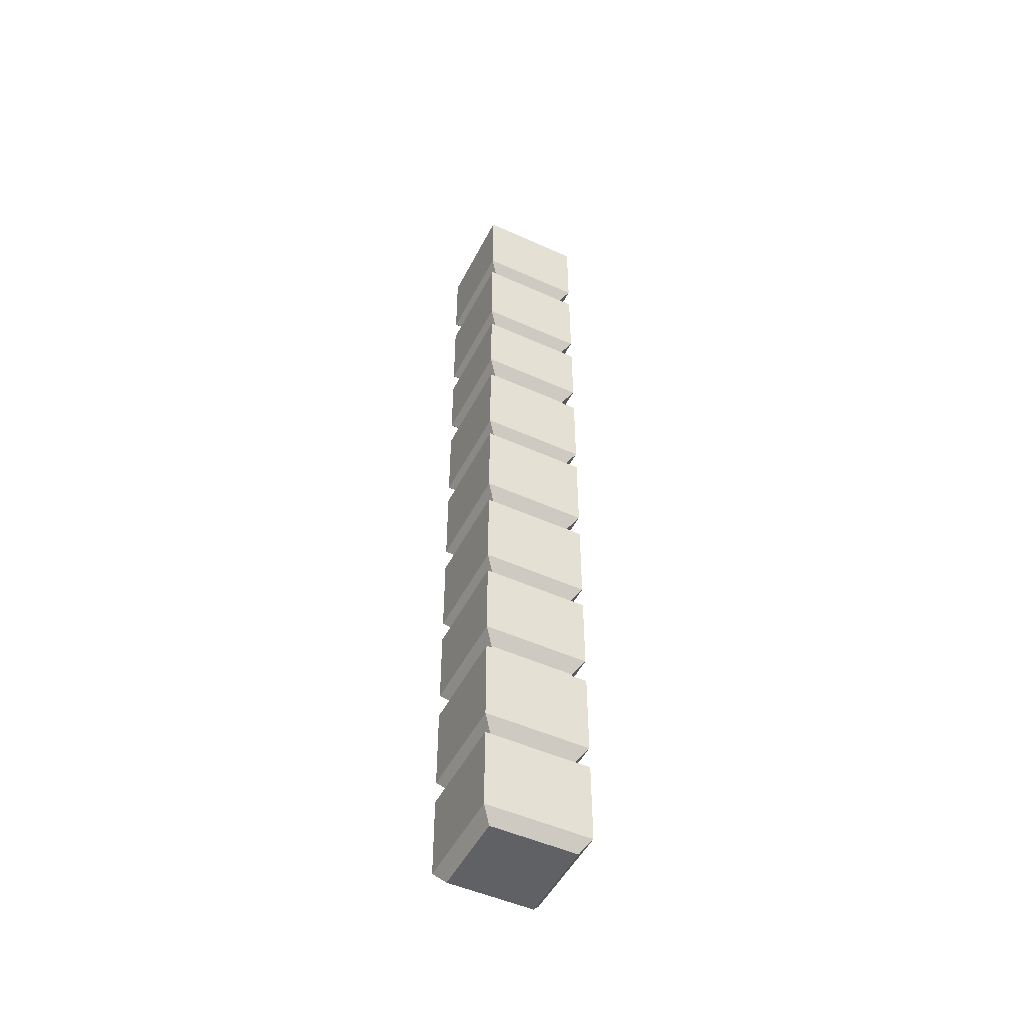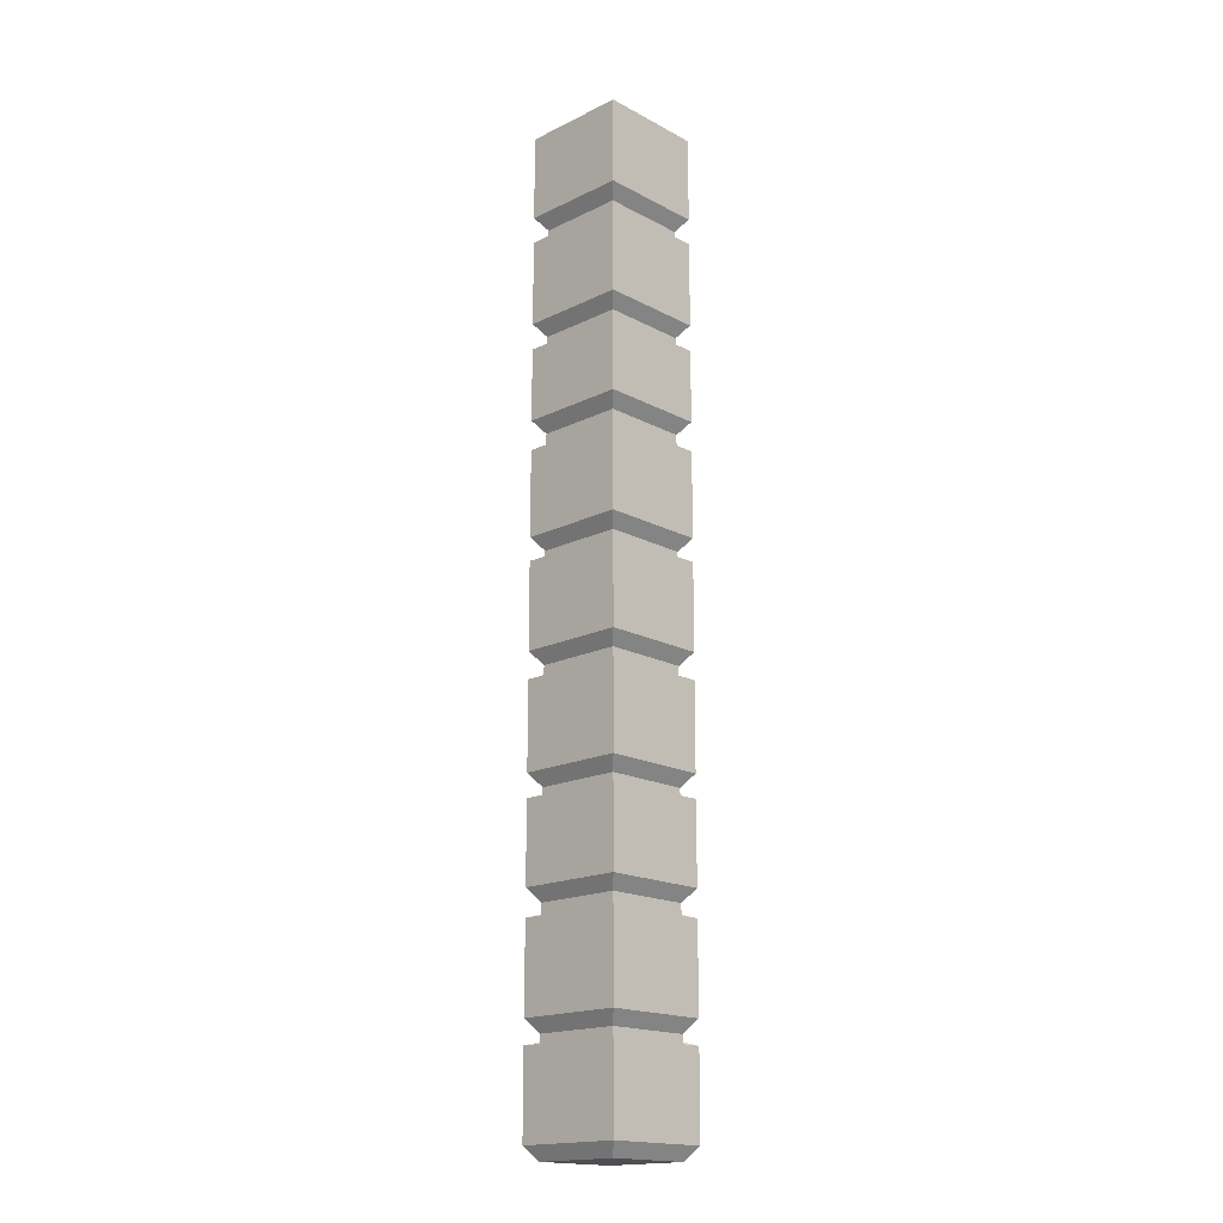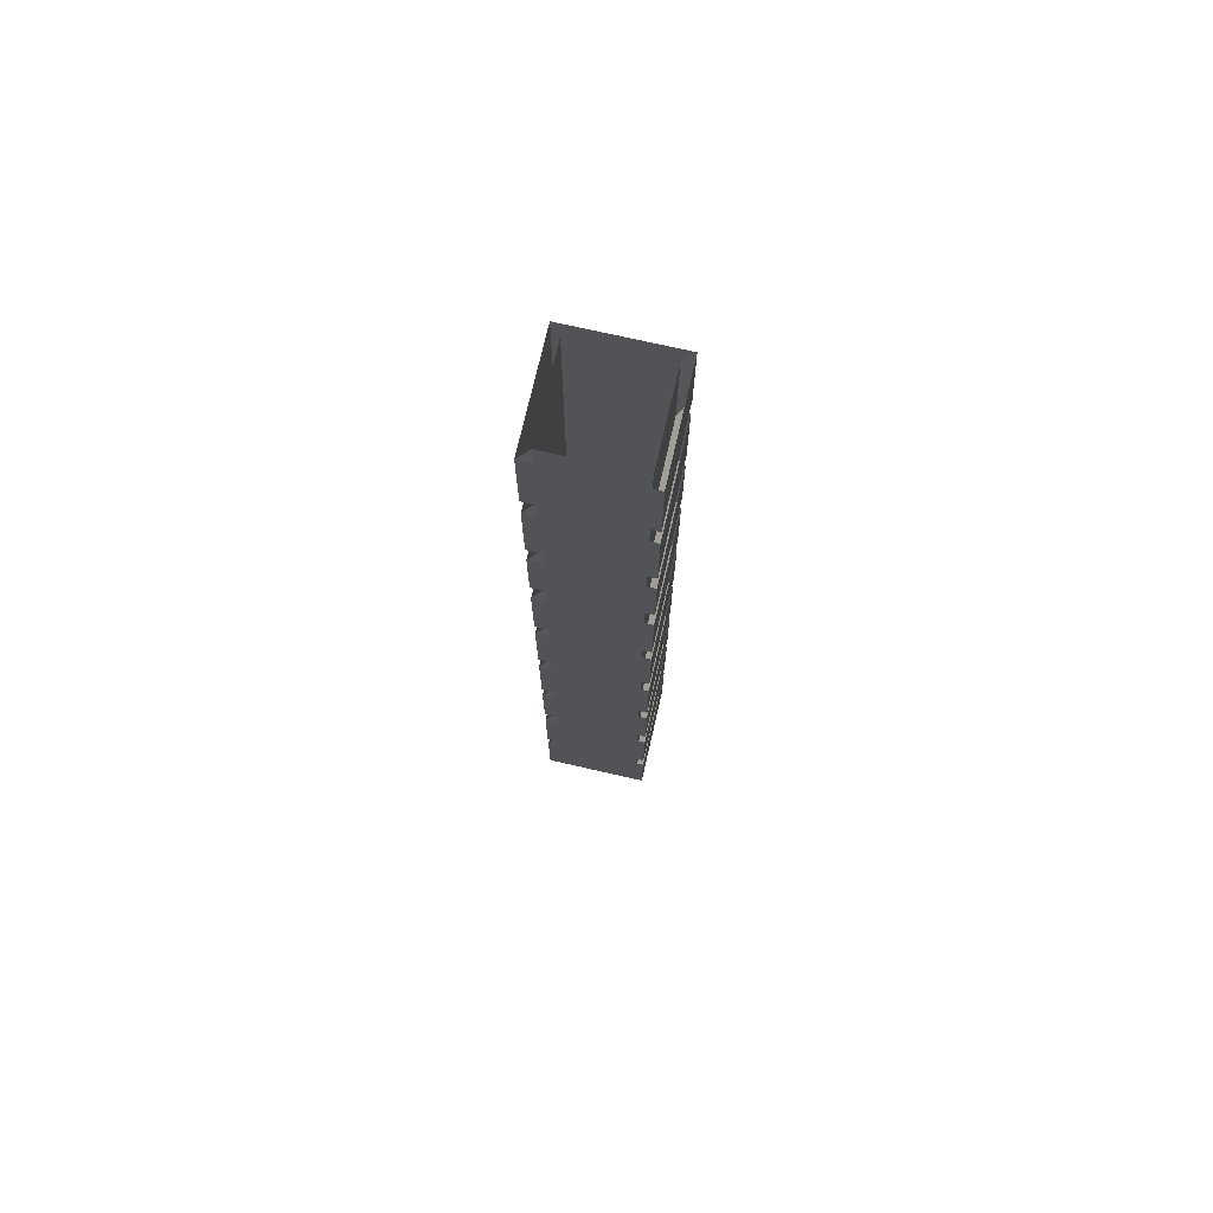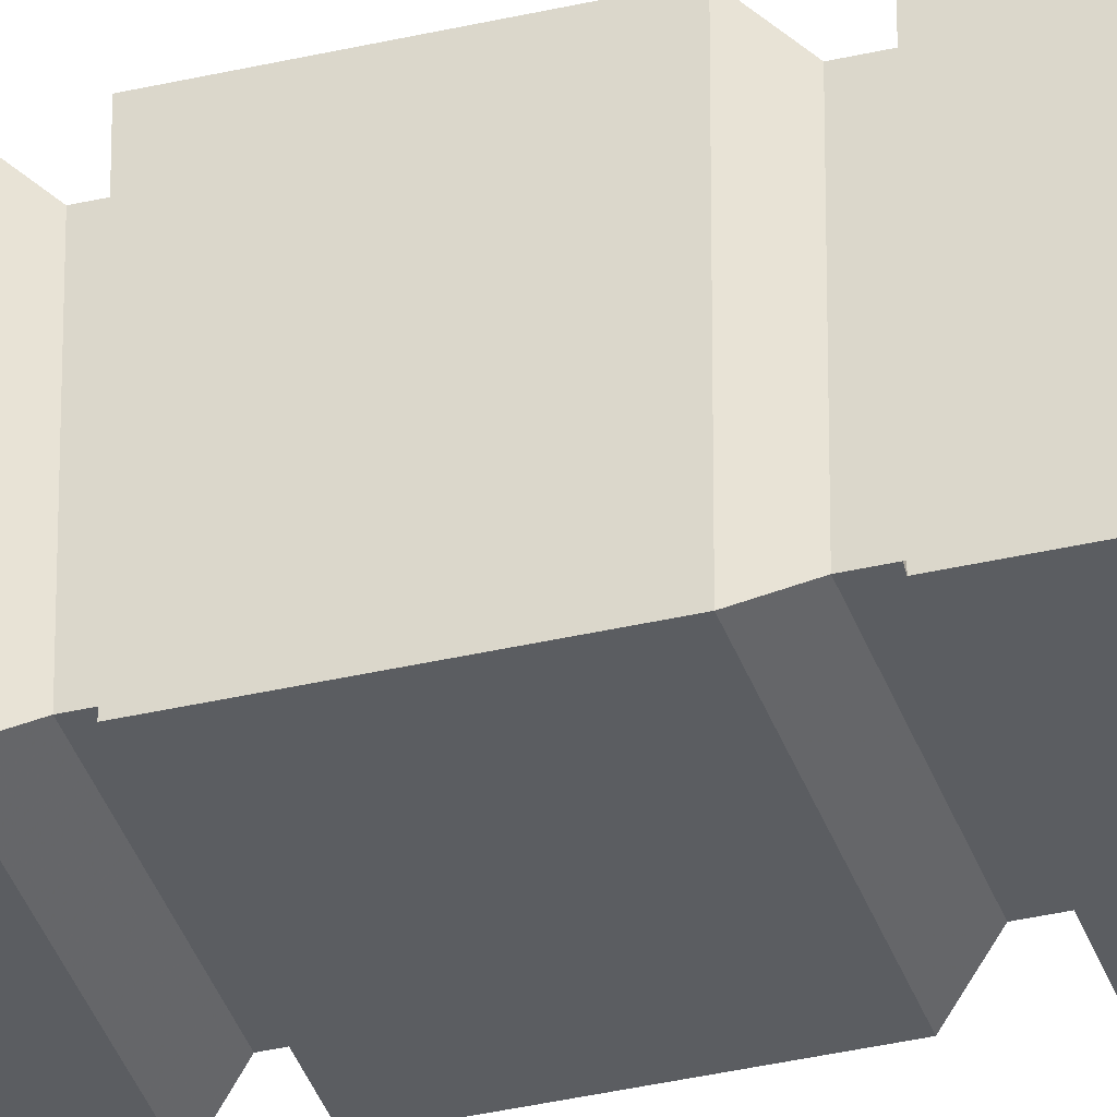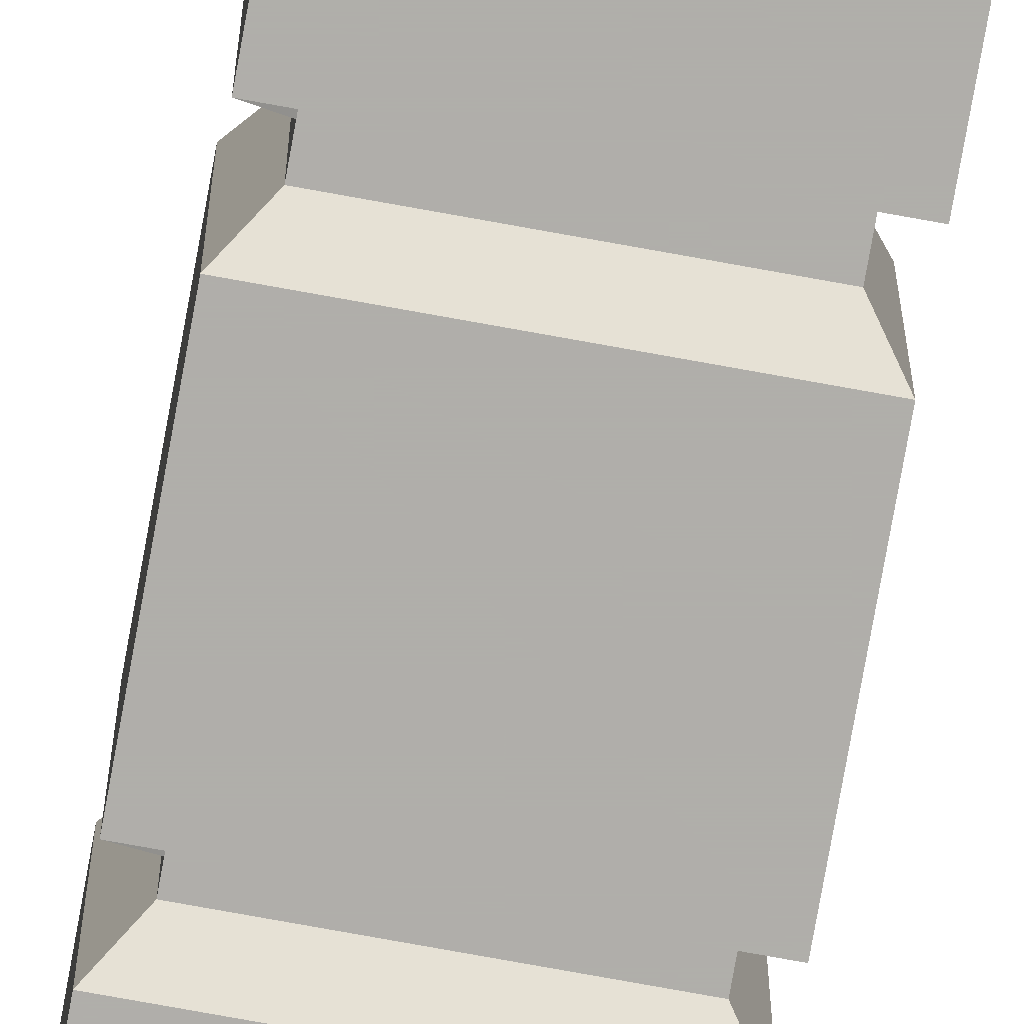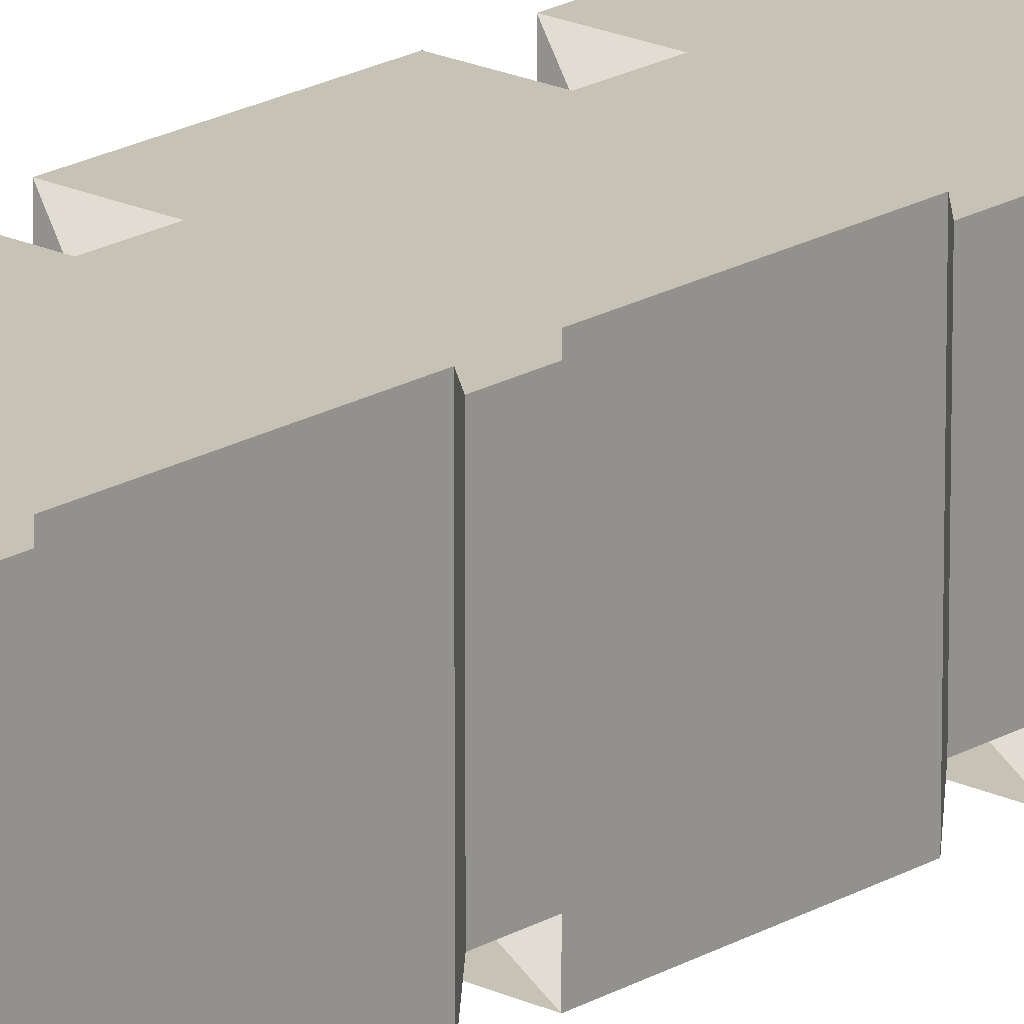
<metadata>
{"format":"obj","ext":"obj","renderer":"f3d","projection":"perspective","resolution":1024,"background":"white","views":[{"elev":-50.0,"azim":-26.4,"up":"+Y"},{"elev":-17.7,"azim":-46.2,"up":"+Y"},{"elev":73.3,"azim":-77.1,"up":"+Y"},{"elev":-35.7,"azim":-72.7,"up":"+Z"},{"elev":-77.9,"azim":-10.2,"up":"+Z"},{"elev":19.3,"azim":-138.0,"up":"+Z"}]}
</metadata>
<code>
v -0.2734 -2.289 0.4766
v -0.2734 -2.289 0.2734
v -0.2734 -1.117 0.2734
v -0.2734 0 0.4766
v -0.4766 -2.289 0.4766
v -0.4766 -2.289 0.2734
v -0.25 -2.258 0.5
v -0.5 -2.258 0.5
v -0.5 -2.258 0.25
v -0.25 -2.258 0.25
v -0.25 -2.172 0.25
v -0.25 -2.062 0.25
v -0.25 -2.062 0.5
v -0.5 -2.172 0.5
v -0.5 -2.062 0.5
v -0.5 -2.062 0.25
v -0.5 -2.008 0.25
v -0.5 -1.805 0.25
v -0.25 -1.805 0.25
v -0.25 -1.914 0.25
v -0.25 -2.008 0.25
v -0.4766 -2.039 0.2734
v -0.4766 -1.797 0.2734
v -0.25 -1.805 0.5
v -0.25 -2.008 0.5
v -0.25 -1.031 0.5
v -0.25 -1.234 0.5
v -0.25 -1.234 0.25
v -0.25 -1.141 0.25
v -0.25 -1.031 0.25
v -0.5 -1.234 0.25
v -0.5 -1.031 0.25
v -0.4766 -1.023 0.2734
v -0.4766 -1.266 0.2734
v -0.2734 -1.266 0.2734
v -0.2734 -1.266 0.4766
v -0.5 -1.234 0.5
v -0.4766 -1.266 0.4766
v -0.25 -0.7734 0.5
v -0.25 -0.9766 0.5
v -0.25 -0.9766 0.25
v -0.25 -0.8828 0.25
v -0.25 -0.7734 0.25
v -0.5 -0.9766 0.25
v -0.5 -0.7734 0.25
v -0.4766 -1.008 0.2734
v -0.4766 -0.7656 0.2734
v -0.25 -0.5312 0.5
v -0.25 -0.7031 0.5
v -0.25 -0.7031 0.25
v -0.25 -0.625 0.25
v -0.25 -0.5312 0.25
v -0.5 -0.7031 0.25
v -0.5 -0.5312 0.25
v -0.4766 -0.7344 0.2734
v -0.4766 -0.5234 0.2734
v -0.5 -0.2656 0.25
v -0.25 -0.2656 0.25
v -0.25 -0.375 0.25
v -0.25 -0.4688 0.25
v -0.5 -0.4688 0.25
v -0.4766 -0.5 0.2734
v -0.4766 -0.2578 0.2734
v -0.25 -0.4688 0.5
v -0.25 -0.2656 0.5
v -0.5 -0.4688 0.5
v -0.2734 -0.5 0.4766
v -0.2734 -0.5 0.2734
v -0.5 -0.375 0.5
v -0.5 -0.2656 0.5
v -0.25 -0.2031 0.5
v -0.25 -0.2031 0.25
v -0.25 -0.1094 0.25
v -0.25 0 0.25
v -0.25 0 0.5
v -0.5 -0.2031 0.5
v -0.2734 -0.2344 0.4766
v -0.2734 -0.2344 0.2734
v -0.4766 -0.2344 0.2734
v -0.5 -0.2031 0.25
v -0.5 0 0.25
v -0.2734 -0.7344 0.2734
v -0.2734 -0.7344 0.4766
v -0.5 -0.7031 0.5
v -0.4766 -0.7344 0.4766
v -0.2734 -1.008 0.2734
v -0.2734 -1.008 0.4766
v -0.5 -0.9766 0.5
v -0.4766 -1.008 0.4766
v -0.2734 -2.039 0.4766
v -0.2734 -2.039 0.2734
v -0.4766 -2.055 0.2734
v -0.4766 0 0.2734
v -0.5 -1.5 0.25
v -0.5 -1.297 0.25
v -0.25 -1.297 0.25
v -0.25 -1.406 0.25
v -0.25 -1.5 0.25
v -0.4766 -1.531 0.2734
v -0.4766 -1.289 0.2734
v -0.25 -1.297 0.5
v -0.25 -1.5 0.5
v -0.25 -1.742 0.5
v -0.25 -1.742 0.25
v -0.25 -1.656 0.25
v -0.25 -1.555 0.25
v -0.25 -1.555 0.5
v -0.5 -1.742 0.5
v -0.2734 -1.773 0.4766
v -0.2734 -1.773 0.2734
v -0.4766 -1.773 0.2734
v -0.5 -1.742 0.25
v -0.5 -1.555 0.25
v -0.2734 -1.531 0.4766
v -0.2734 -1.531 0.2734
v -0.4766 -1.547 0.2734
v -0.2734 0 0.2734
v -0.4766 -1.117 0.4766
v -0.4766 0 0.4766
v -0.5 -1.805 0.5
v -0.5 -1.914 0.5
v -0.5 -2.008 0.5
v -0.2734 -1.797 0.4766
v -0.5 -1.141 0.5
v -0.5 -1.031 0.5
v -0.2734 -1.023 0.4766
v -0.5 -0.8828 0.5
v -0.5 -0.7734 0.5
v -0.2734 -0.7656 0.4766
v -0.5 -0.625 0.5
v -0.5 -0.5312 0.5
v -0.2734 -0.5234 0.4766
v -0.5 -0.1094 0.5
v -0.5 0 0.5
v -0.2734 -0.2578 0.4766
v -0.4766 -0.2344 0.4766
v -0.4766 -2.039 0.4766
v -0.2734 -2.055 0.4766
v -0.5 -1.297 0.5
v -0.5 -1.406 0.5
v -0.5 -1.5 0.5
v -0.2734 -1.289 0.4766
v -0.5 -1.656 0.5
v -0.5 -1.555 0.5
v -0.4766 -1.531 0.4766
v -0.4766 -1.773 0.4766
v -0.2734 -1.547 0.4766
v -0.4766 -0.5 0.4766
f 1 2 3
f 1 3 4
f 1 4 5
f 1 5 6
f 1 6 2
f 7 10 11
f 7 11 12
f 7 12 13
f 7 13 8
f 8 13 14
f 8 14 9
f 9 14 15
f 9 15 16
f 9 16 10
f 10 16 11
f 11 16 12
f 17 22 23
f 17 23 18
f 32 31 33
f 33 31 34
f 45 44 46
f 45 46 47
f 54 53 55
f 54 55 56
f 92 16 9
f 92 9 6
f 94 99 100
f 94 100 95
f 103 104 105
f 103 105 106
f 103 106 107
f 103 107 108
f 104 112 113
f 104 113 105
f 105 113 106
f 116 113 112
f 116 112 111
f 2 6 93
f 2 93 3
f 3 93 117
f 3 117 4
f 6 5 118
f 6 118 93
f 93 118 119
f 119 118 4
f 4 118 5
f 25 90 123
f 25 123 24
f 26 27 126
f 126 27 36
f 39 40 87
f 39 87 129
f 48 49 83
f 48 83 132
f 13 15 14
f 138 13 7
f 138 7 1
f 102 114 142
f 102 142 101
f 112 108 143
f 112 143 144
f 112 144 113
f 107 144 143
f 107 143 108
f 147 107 103
f 147 103 109
f 1 2 7
f 1 7 8
f 1 8 5
f 5 8 9
f 5 9 6
f 6 9 10
f 6 10 2
f 2 10 7
f 17 21 22
f 26 27 28
f 26 28 29
f 26 29 30
f 30 29 31
f 30 31 32
f 25 90 91
f 25 91 21
f 21 91 22
f 29 28 31
f 25 122 90
f 32 31 37
f 32 37 124
f 32 124 125
f 125 124 27
f 125 27 26
f 17 22 137
f 17 137 122
f 122 137 90
f 124 37 27
f 17 18 19
f 17 19 20
f 17 20 21
f 24 25 21
f 24 21 20
f 24 20 19
f 94 95 96
f 94 96 97
f 94 97 98
f 101 102 98
f 101 98 97
f 101 97 96
f 25 24 120
f 25 120 121
f 25 121 122
f 18 17 122
f 18 122 121
f 18 121 120
f 102 101 139
f 102 139 140
f 102 140 141
f 95 94 141
f 95 141 140
f 95 140 139
f 34 31 28
f 34 28 35
f 35 28 27
f 35 27 36
f 36 27 37
f 36 37 38
f 38 37 31
f 38 31 34
f 94 98 99
f 103 108 109
f 103 109 110
f 103 110 104
f 104 110 111
f 104 111 112
f 102 114 115
f 102 115 98
f 98 115 99
f 102 141 114
f 94 99 145
f 94 145 141
f 141 145 114
f 112 111 146
f 112 146 108
f 108 146 109
f 39 40 41
f 39 41 42
f 39 42 43
f 43 42 44
f 43 44 45
f 48 49 50
f 48 50 51
f 48 51 52
f 52 51 53
f 52 53 54
f 55 53 50
f 55 50 82
f 82 50 49
f 82 49 83
f 83 49 84
f 83 84 85
f 85 84 53
f 85 53 55
f 46 44 41
f 46 41 86
f 86 41 40
f 86 40 87
f 87 40 88
f 87 88 89
f 89 88 44
f 89 44 46
f 42 41 44
f 51 50 53
f 45 44 88
f 45 88 127
f 45 127 128
f 128 127 40
f 128 40 39
f 54 53 84
f 54 84 130
f 54 130 131
f 131 130 49
f 131 49 48
f 127 88 40
f 130 84 49
f 57 58 59
f 57 59 60
f 57 60 61
f 57 61 62
f 57 62 63
f 64 60 59
f 64 59 58
f 64 58 65
f 64 65 66
f 61 66 69
f 61 69 70
f 61 70 57
f 71 72 73
f 71 73 74
f 71 74 75
f 71 75 76
f 72 80 81
f 72 81 73
f 73 81 74
f 79 93 81
f 79 81 80
f 65 70 69
f 65 69 66
f 80 76 133
f 80 133 134
f 80 134 81
f 75 134 133
f 75 133 76
f 65 64 67
f 65 67 135
f 77 4 75
f 77 75 71
f 64 66 67
f 64 67 60
f 60 67 68
f 60 68 62
f 60 62 61
f 61 62 66
f 71 76 77
f 71 77 78
f 71 78 72
f 72 78 79
f 72 79 80
f 80 79 136
f 80 136 76
f 76 136 77
f 66 62 148
f 66 148 67

</code>
